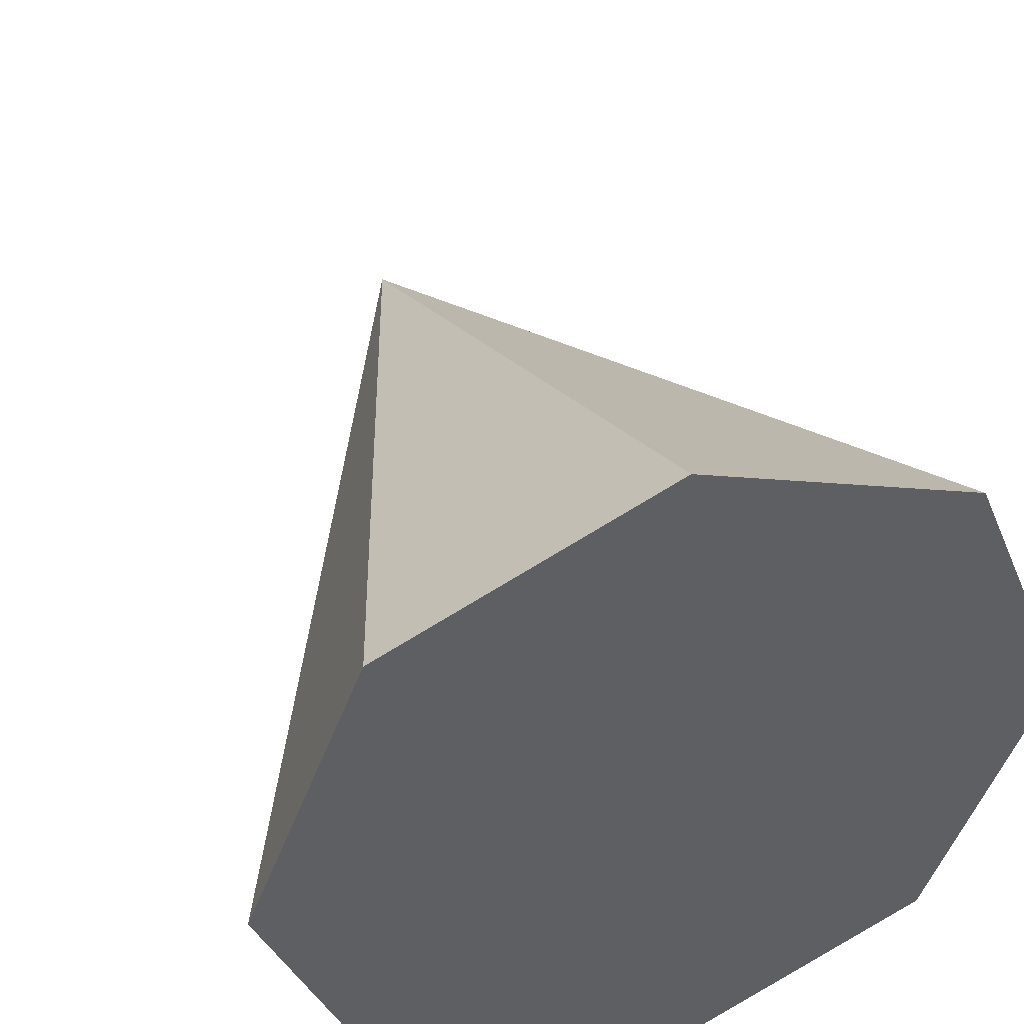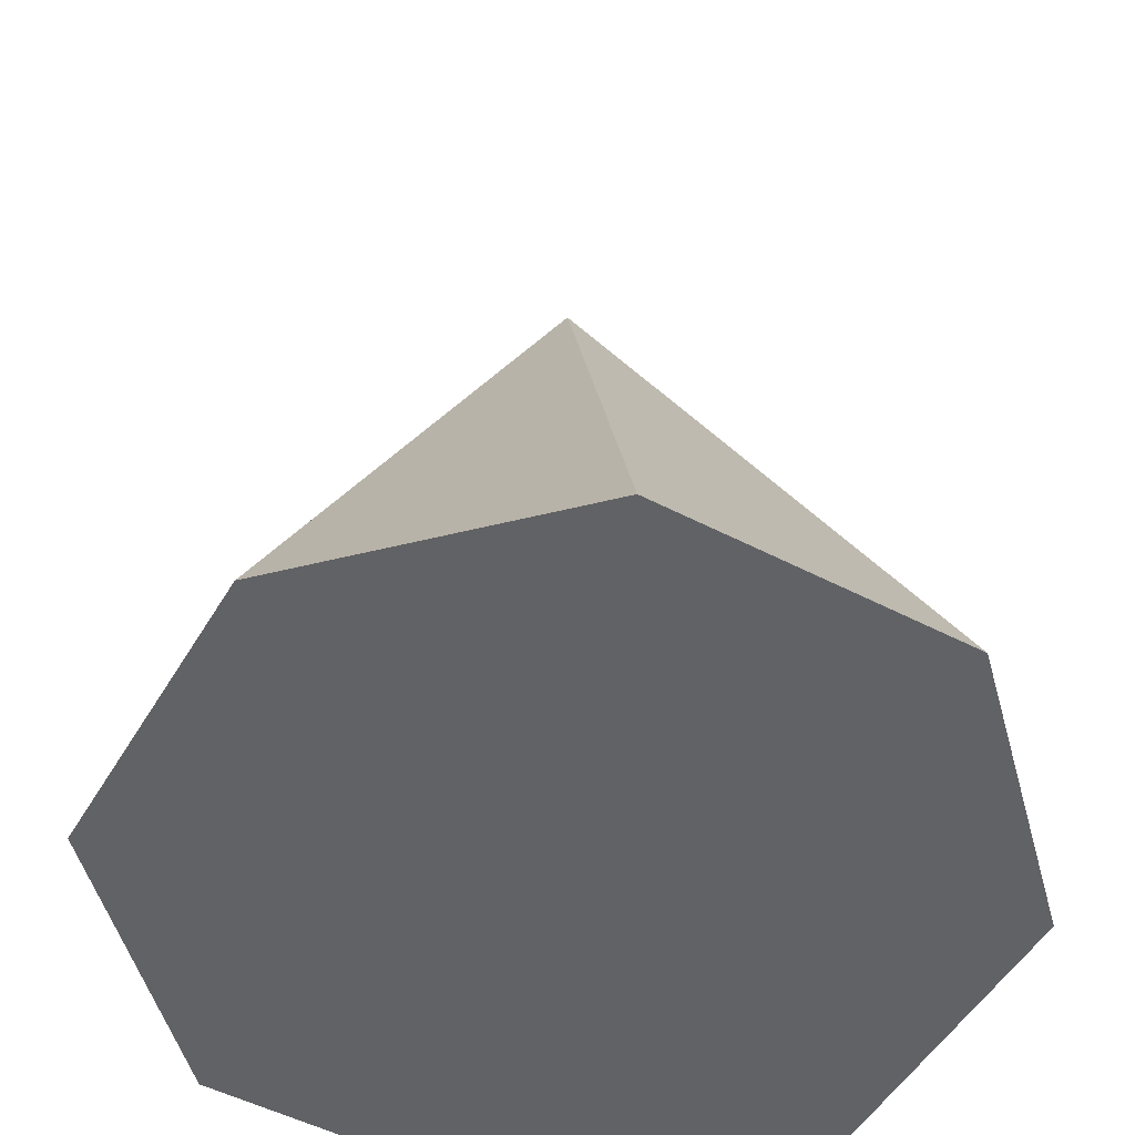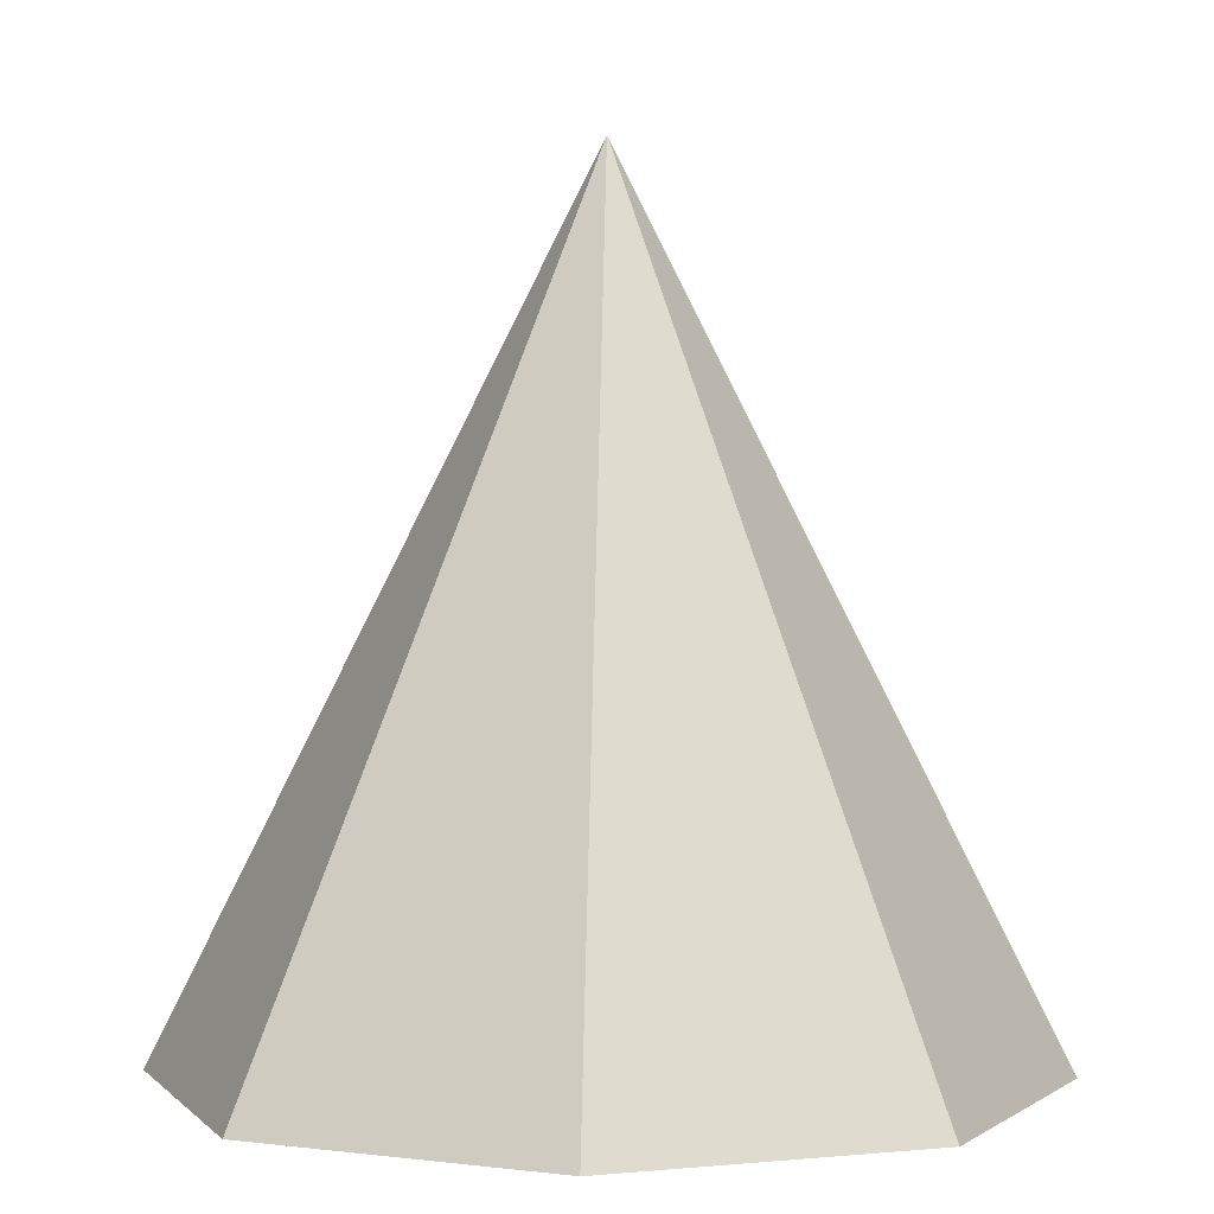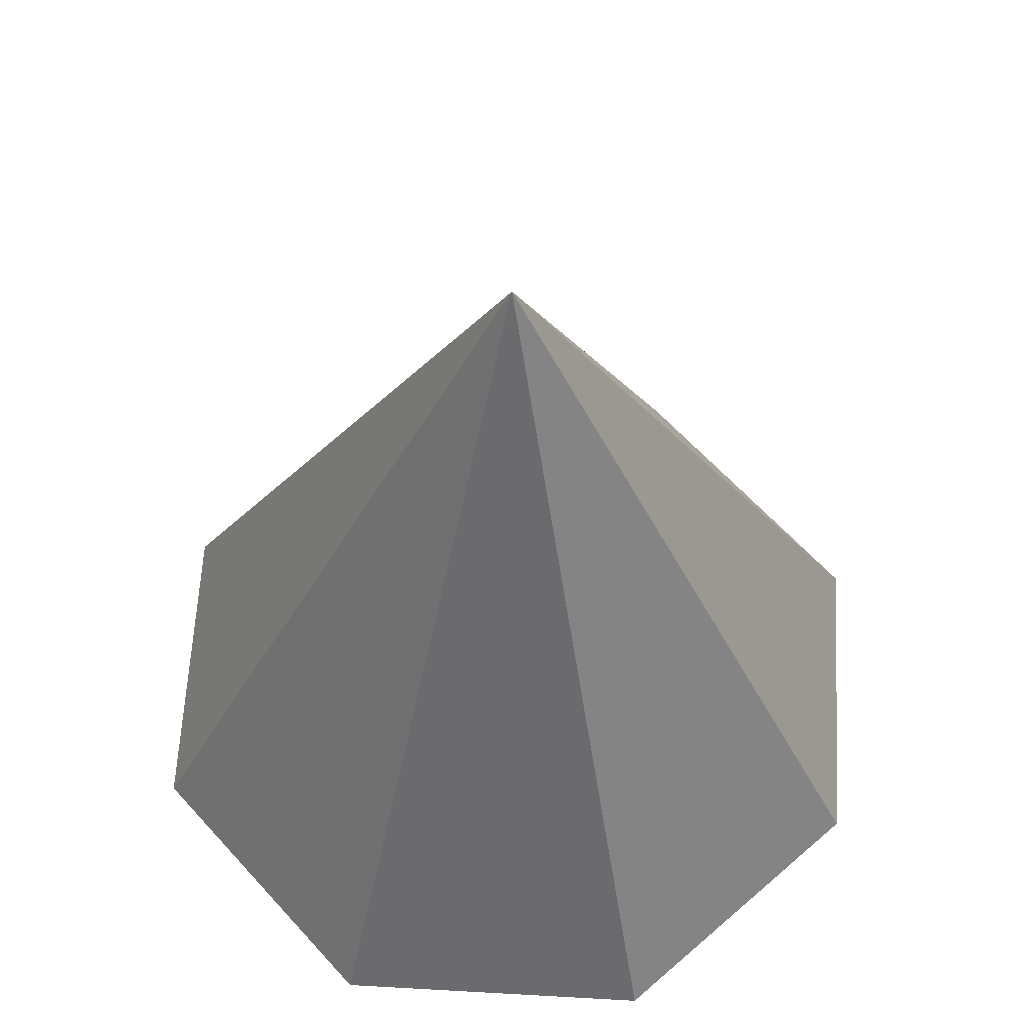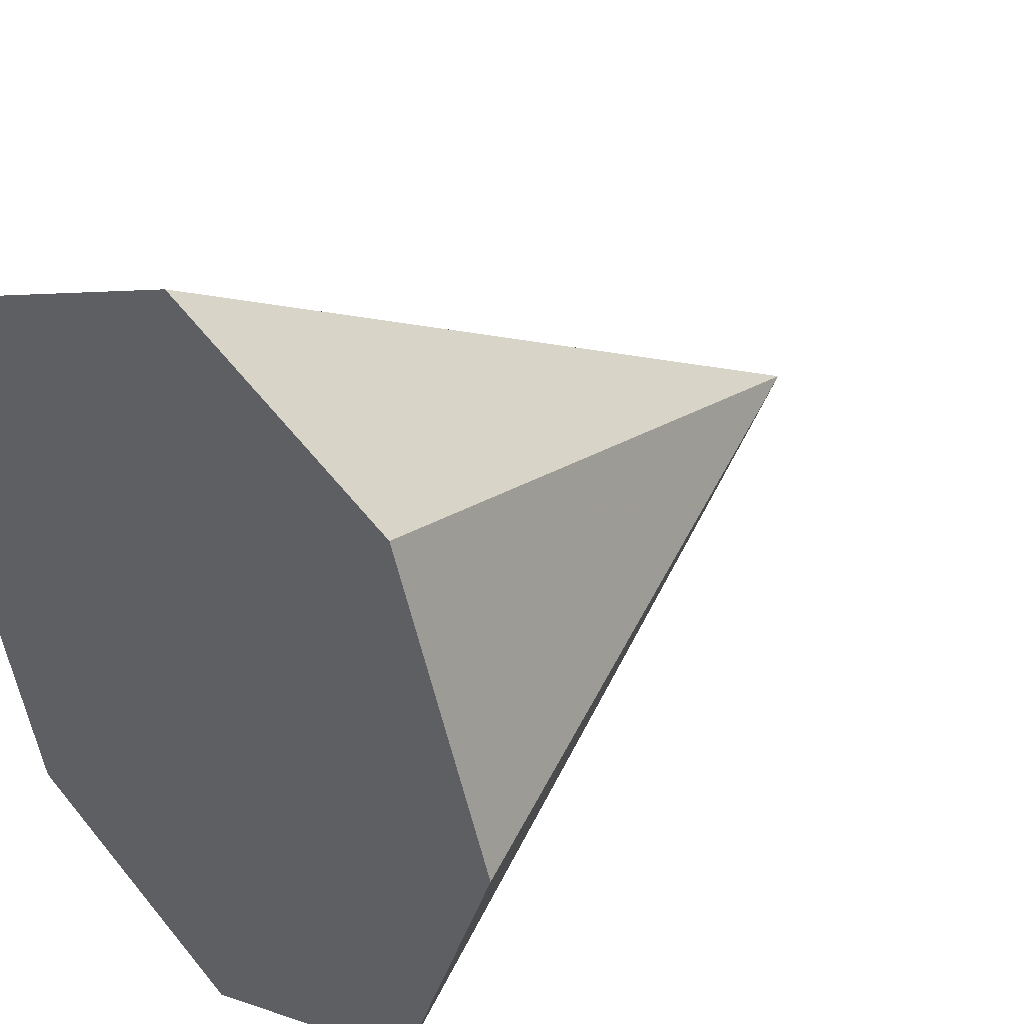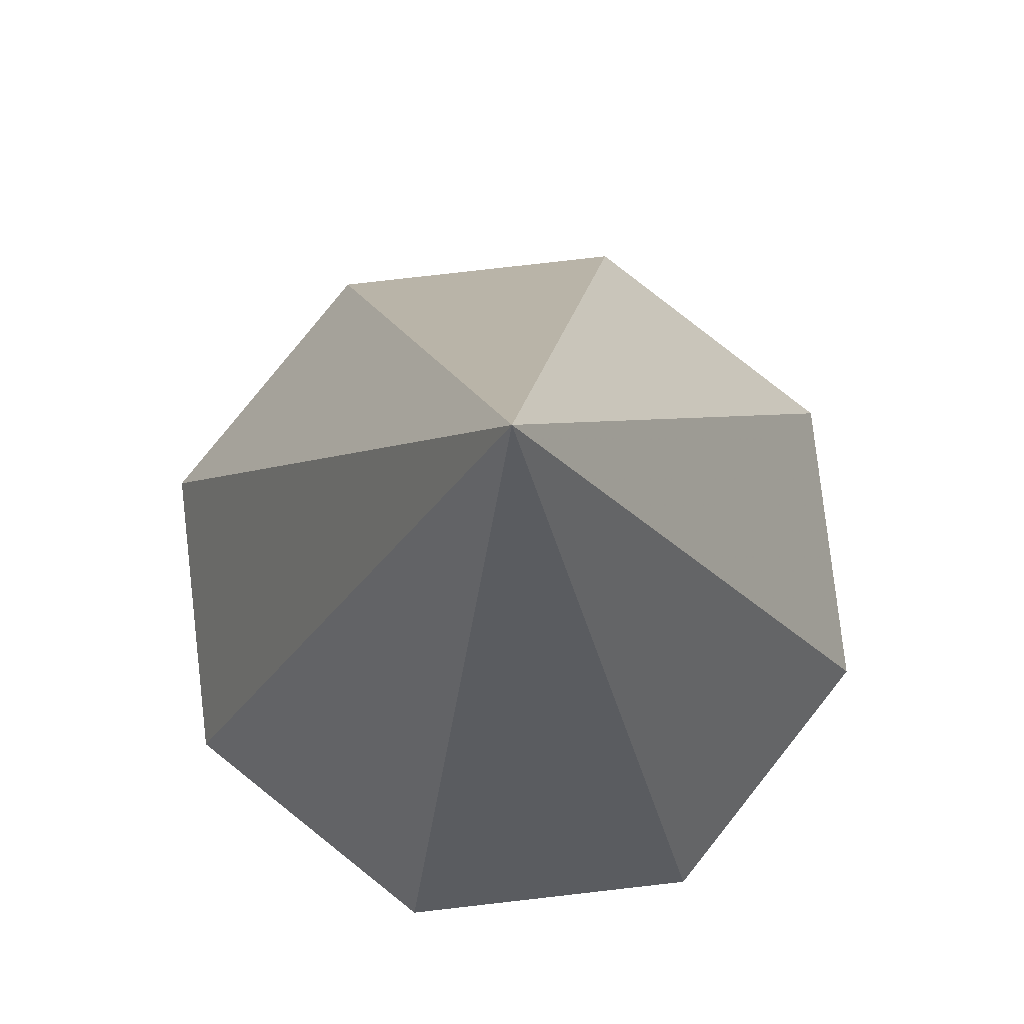
<metadata>
{"format":"obj","ext":"obj","renderer":"f3d","projection":"perspective","resolution":1024,"background":"white","views":[{"elev":43.8,"azim":-21.1,"up":"+Z"},{"elev":-50.6,"azim":172.8,"up":"+Y"},{"elev":2.2,"azim":-177.2,"up":"+Y"},{"elev":61.1,"azim":-64.2,"up":"+Y"},{"elev":32.9,"azim":46.8,"up":"+Z"},{"elev":79.2,"azim":-74.0,"up":"+Y"}]}
</metadata>
<code>
o Cone
v -0.5 -0.5 -0
v 0 0.5 0
v -0.3536 -0.5 -0.3536
v 0 -0.5 -0.5
v 0.3536 -0.5 -0.3536
v -0.3536 -0.5 0.3536
v 0 -0.5 0.5
v 0.3536 -0.5 0.3536
v 0.5 -0.5 -0
f 1 2 3
f 4 2 5
f 6 2 1
f 7 2 6
f 8 2 7
f 9 2 8
f 3 2 4
f 5 2 9
f 4 9 7
f 1 3 4
f 4 6 1
f 9 8 7
f 4 5 9
f 7 6 4

</code>
